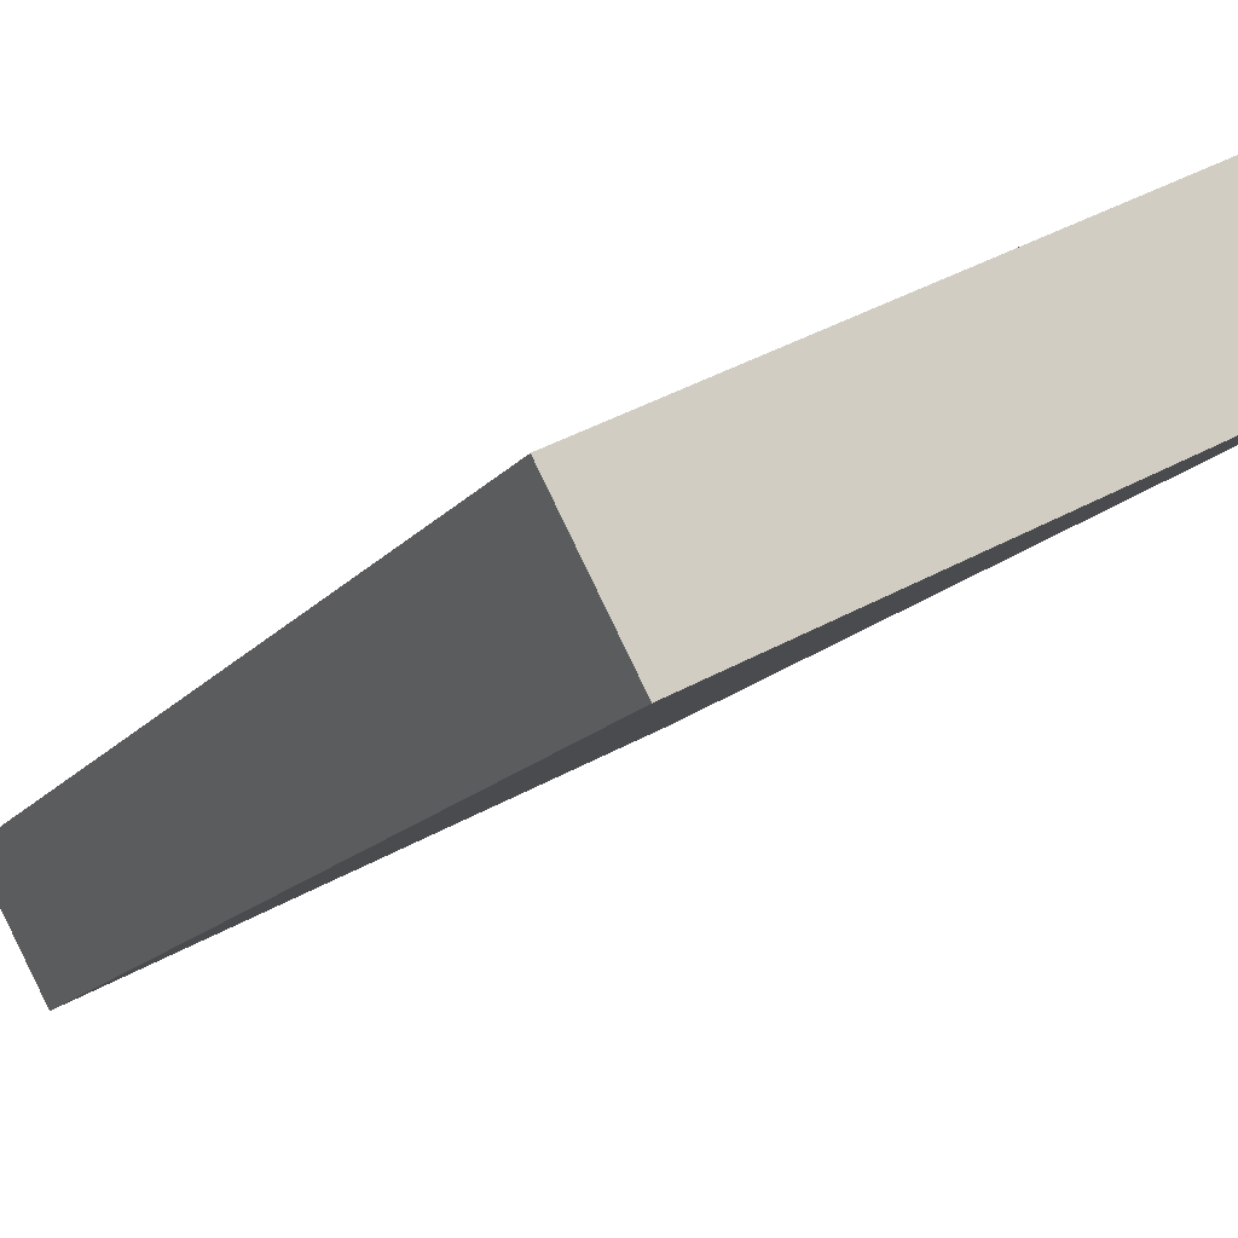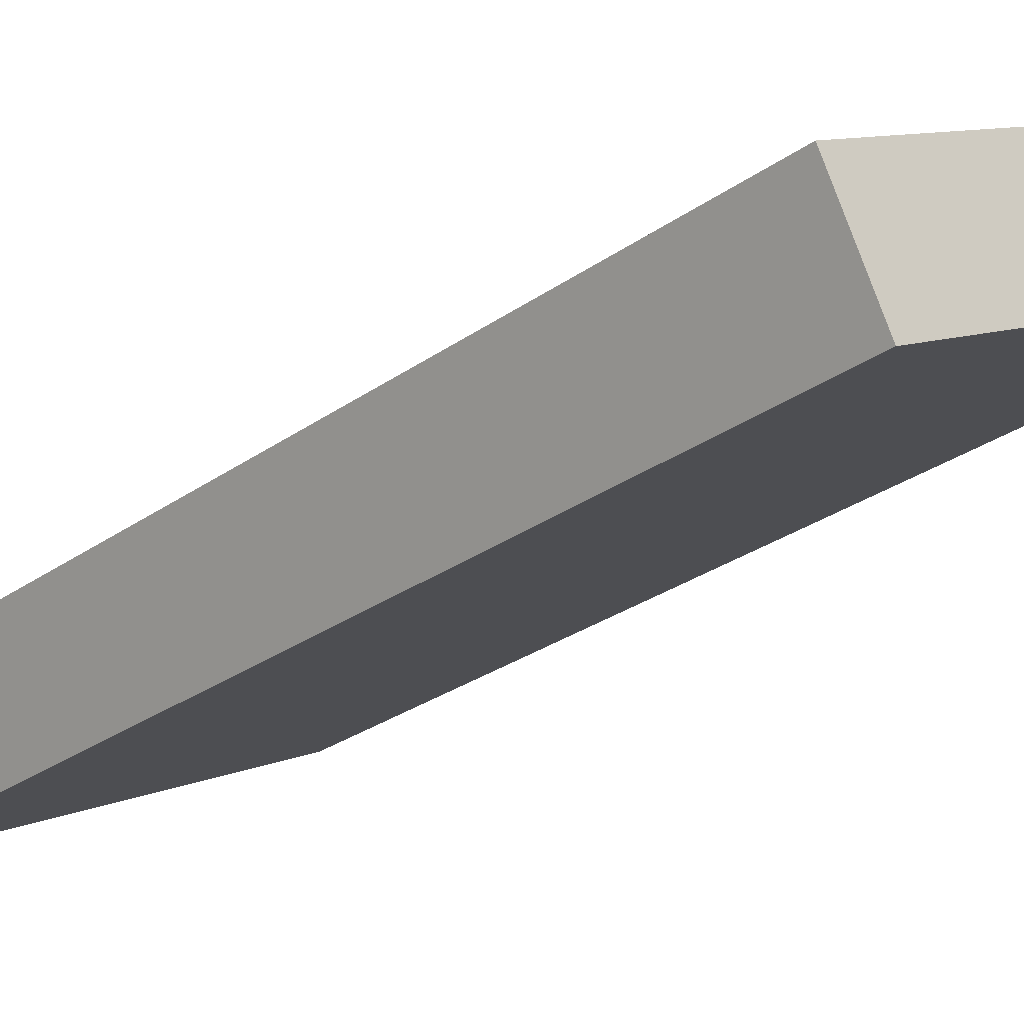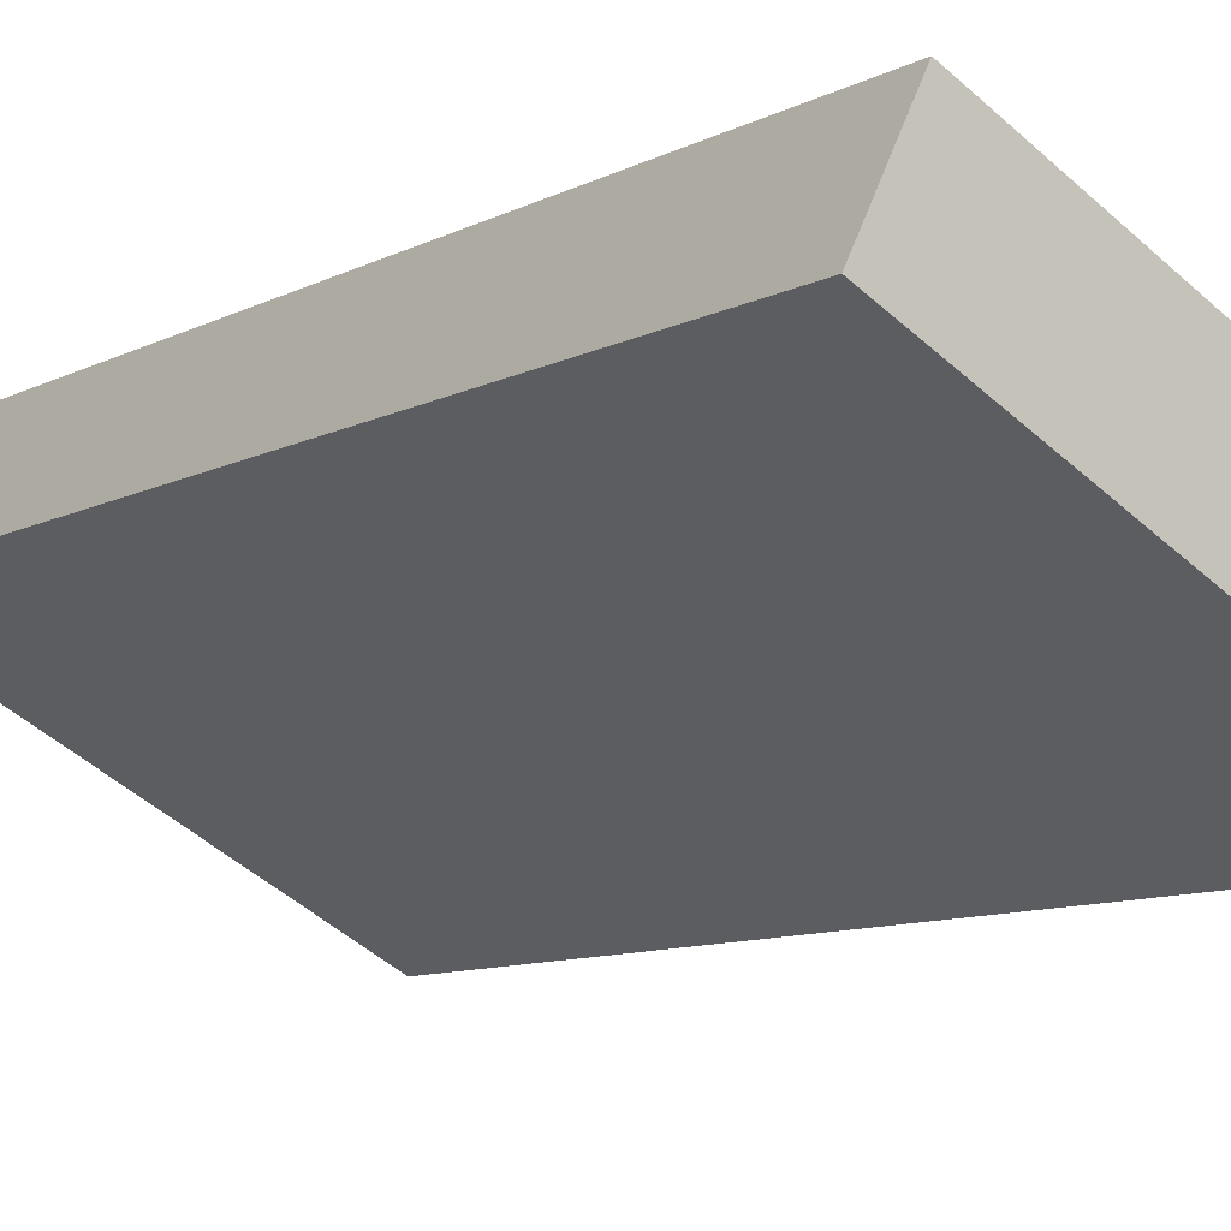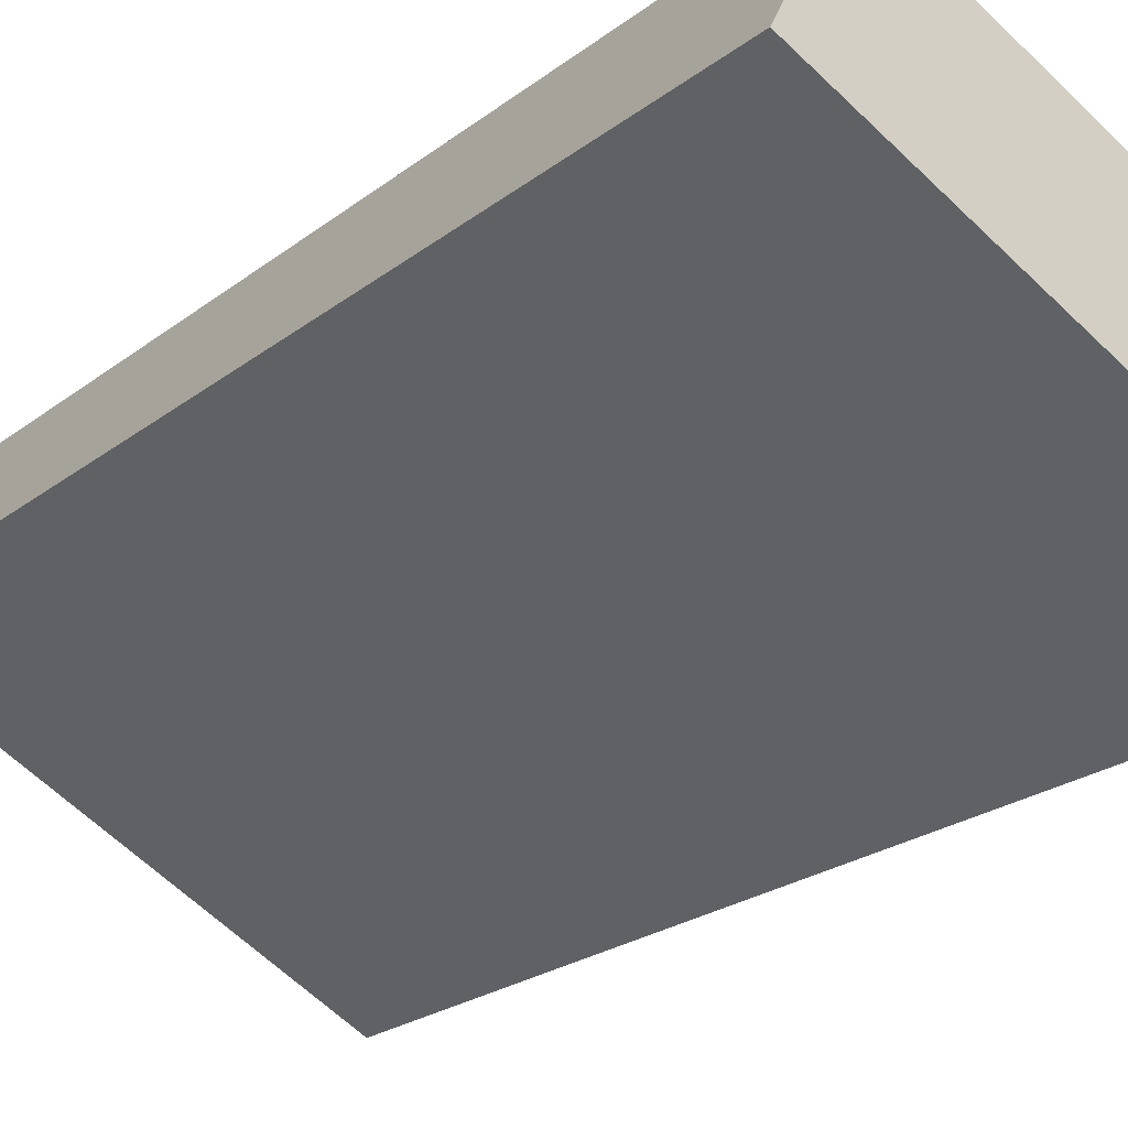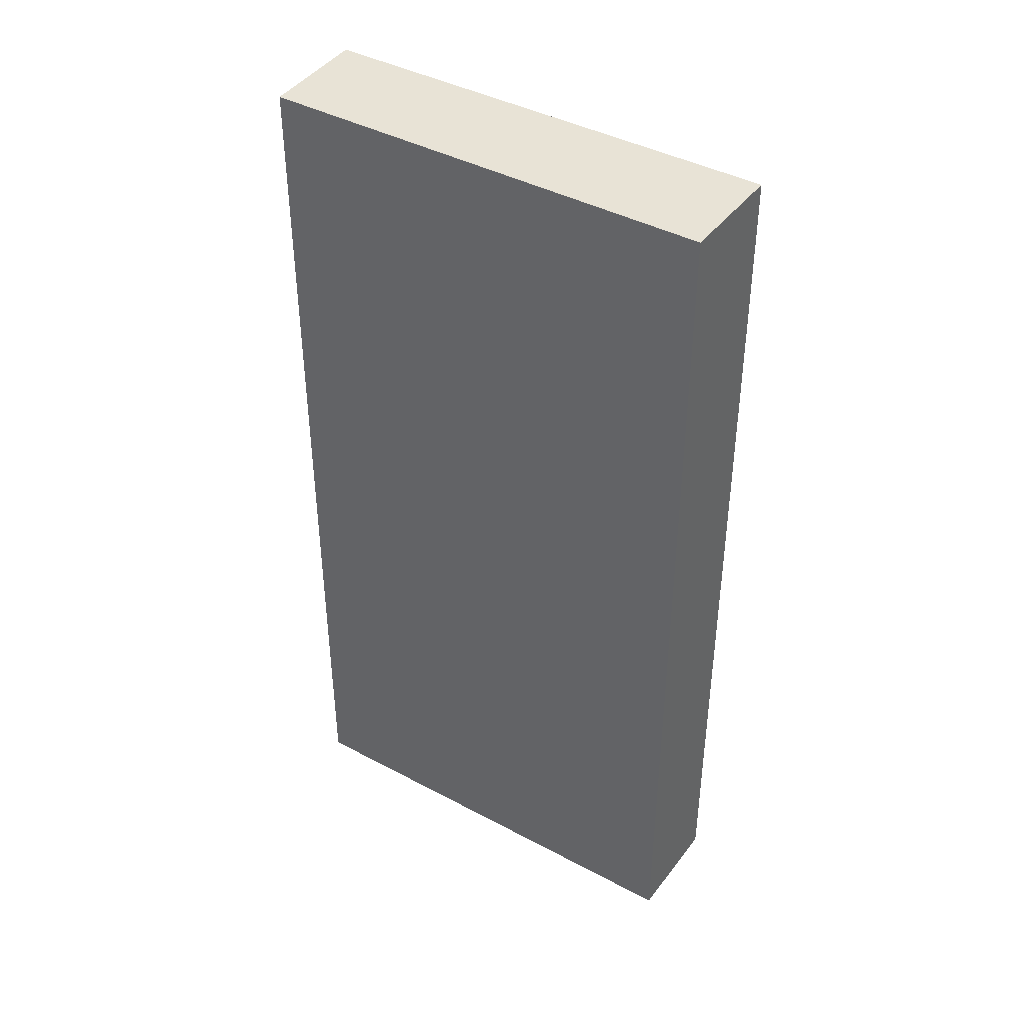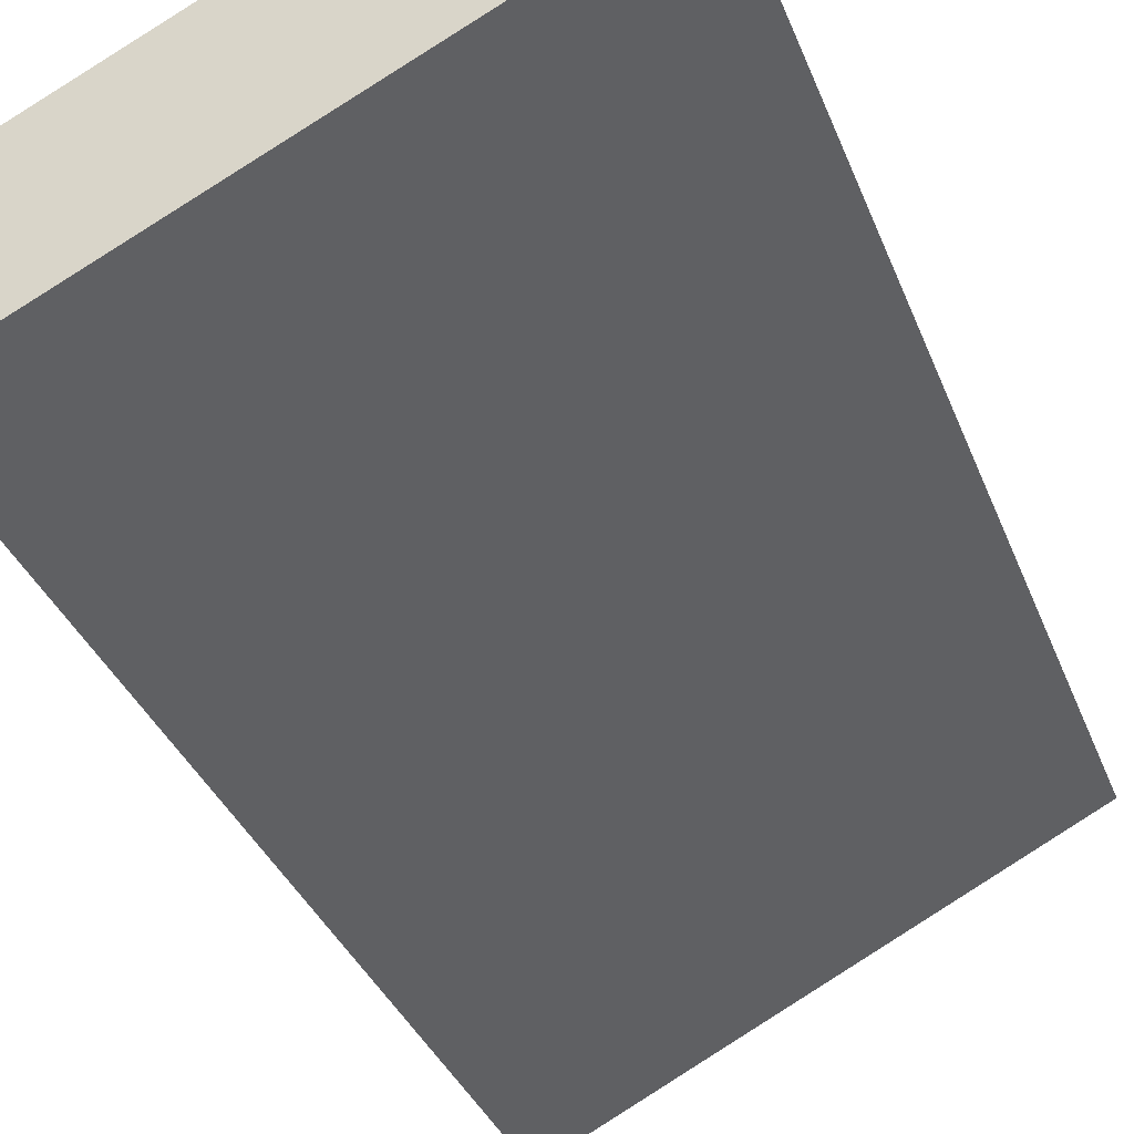
<metadata>
{"format":"obj","ext":"obj","renderer":"f3d","projection":"perspective","resolution":1024,"background":"white","views":[{"elev":-13.6,"azim":157.6,"up":"+Z"},{"elev":-28.0,"azim":137.1,"up":"+Z"},{"elev":-9.3,"azim":-36.3,"up":"+Z"},{"elev":-21.8,"azim":-36.5,"up":"+Z"},{"elev":41.9,"azim":-120.0,"up":"+Y"},{"elev":-32.6,"azim":-161.7,"up":"+Z"}]}
</metadata>
<code>
v  5.509 12.59 -2.833
v  0.663 12.59 1.345
v  6.207 12.59 -1.531
v  0 12.59 7.709e-16
v  5.509 1.735e-16 -2.833
v  0 0 0
v  0.663 -8.236e-17 1.345
v  6.207 9.375e-17 -1.531
g defaultobject
f 1 2 3
f 2 1 4
f 5 4 1
f 4 5 6
f 6 2 4
f 2 6 7
f 7 3 2
f 3 7 8
f 8 1 3
f 1 8 5
f 5 7 6
f 7 5 8

</code>
